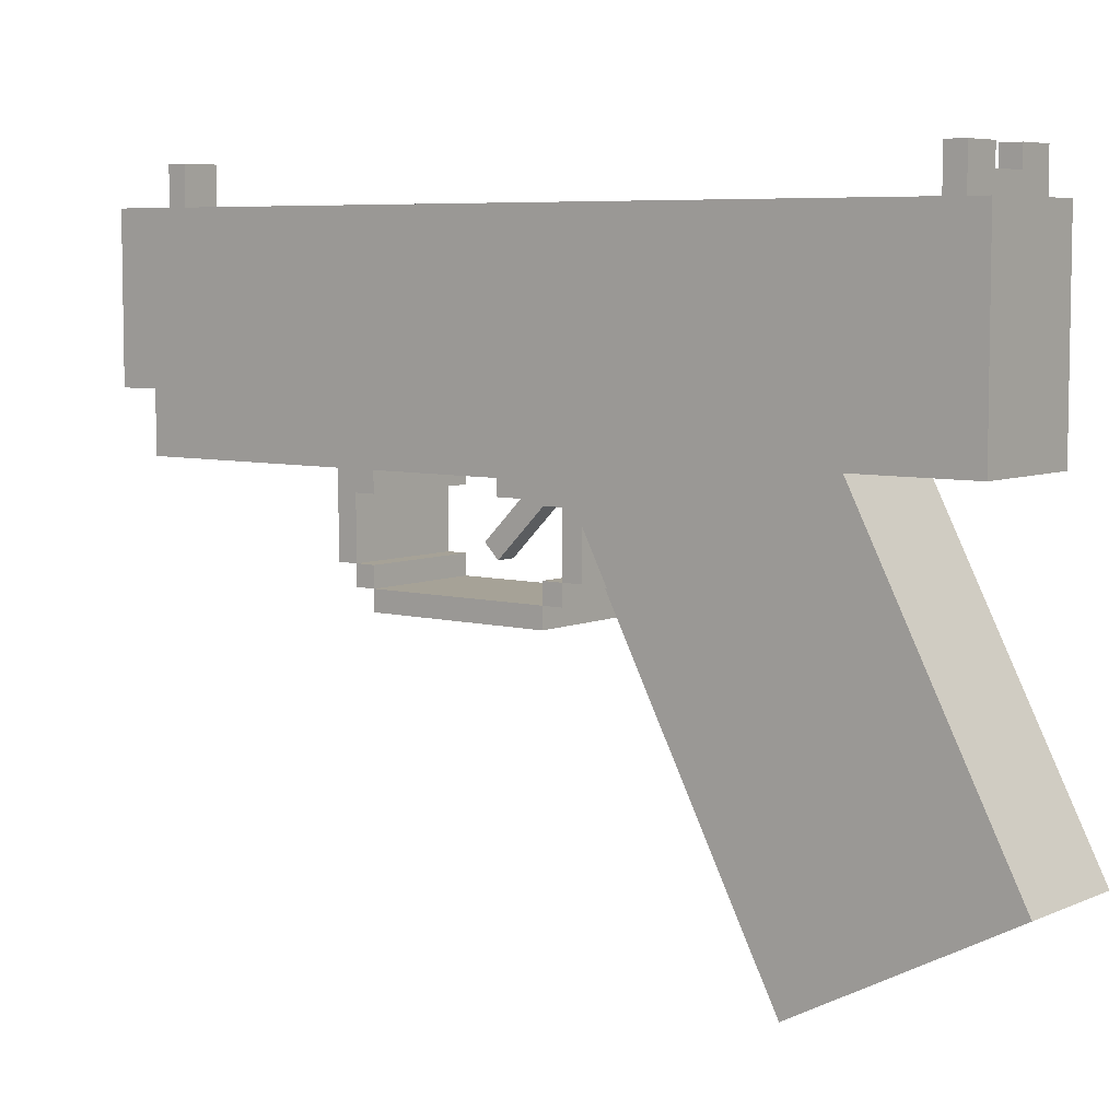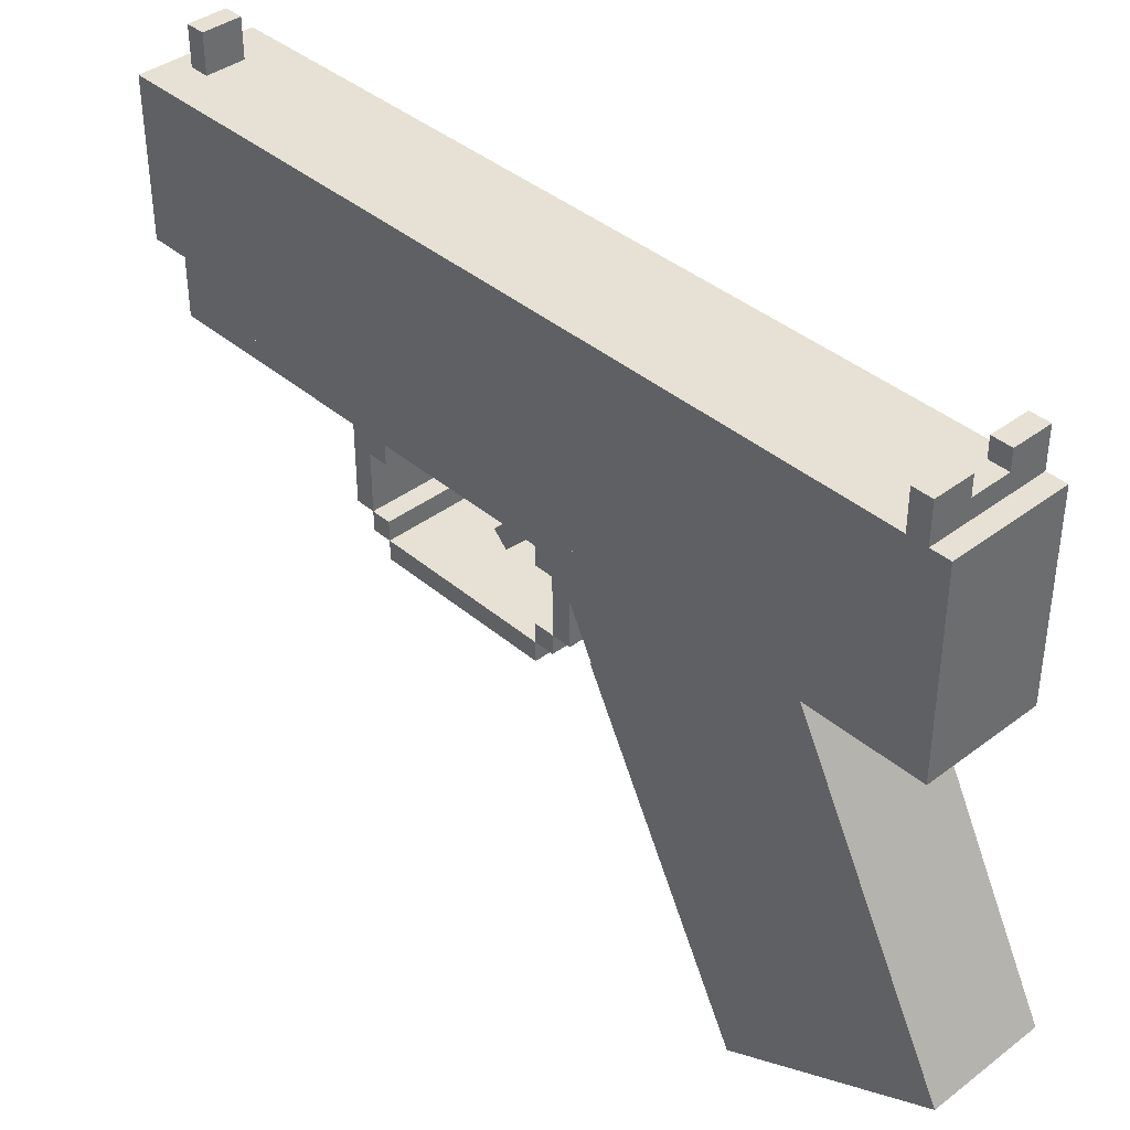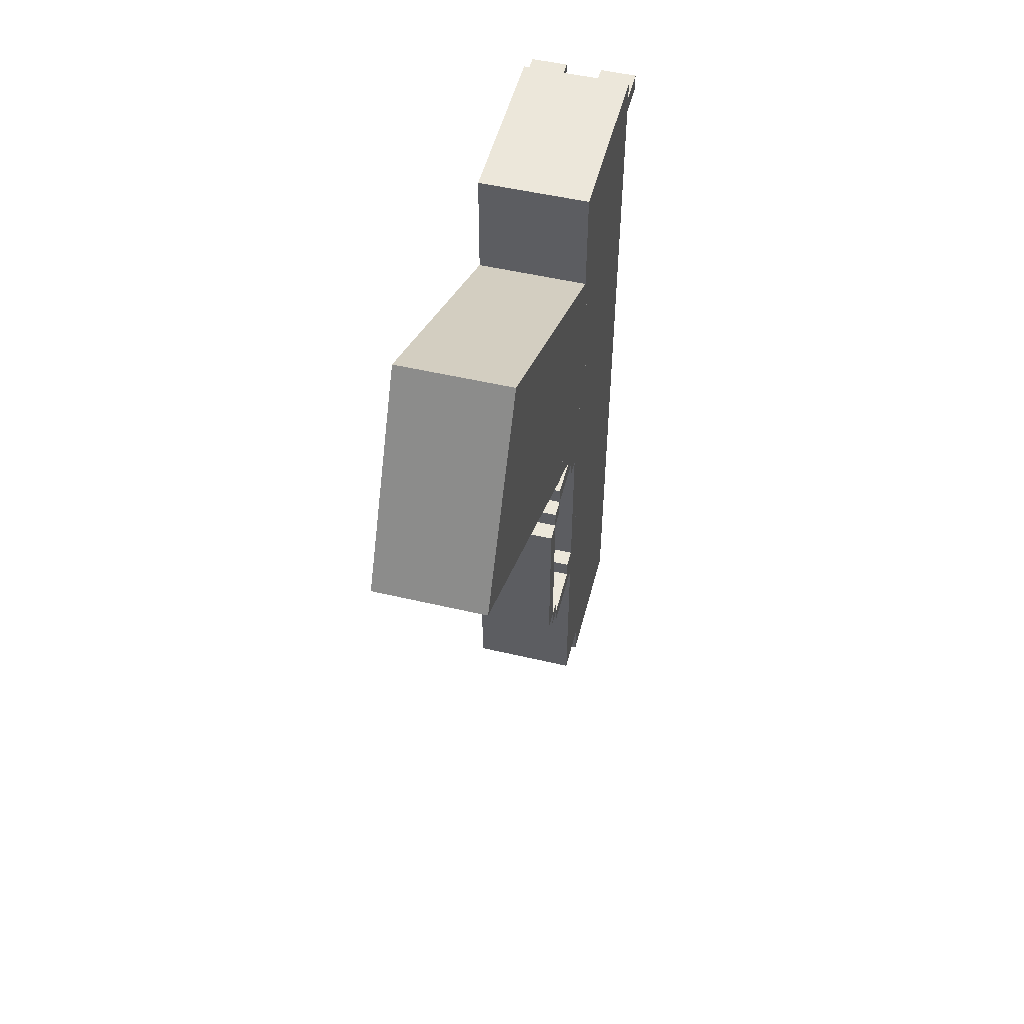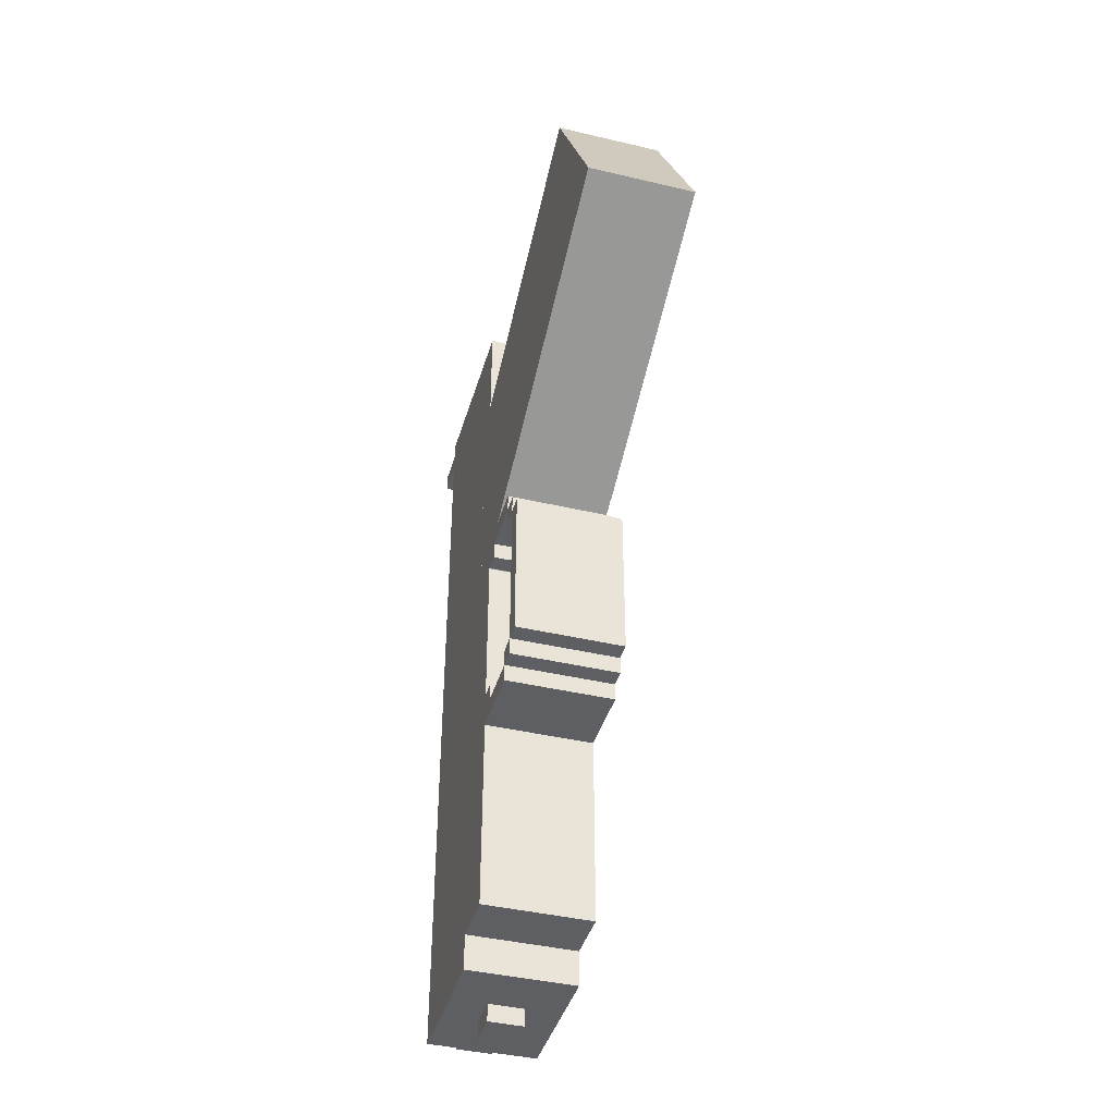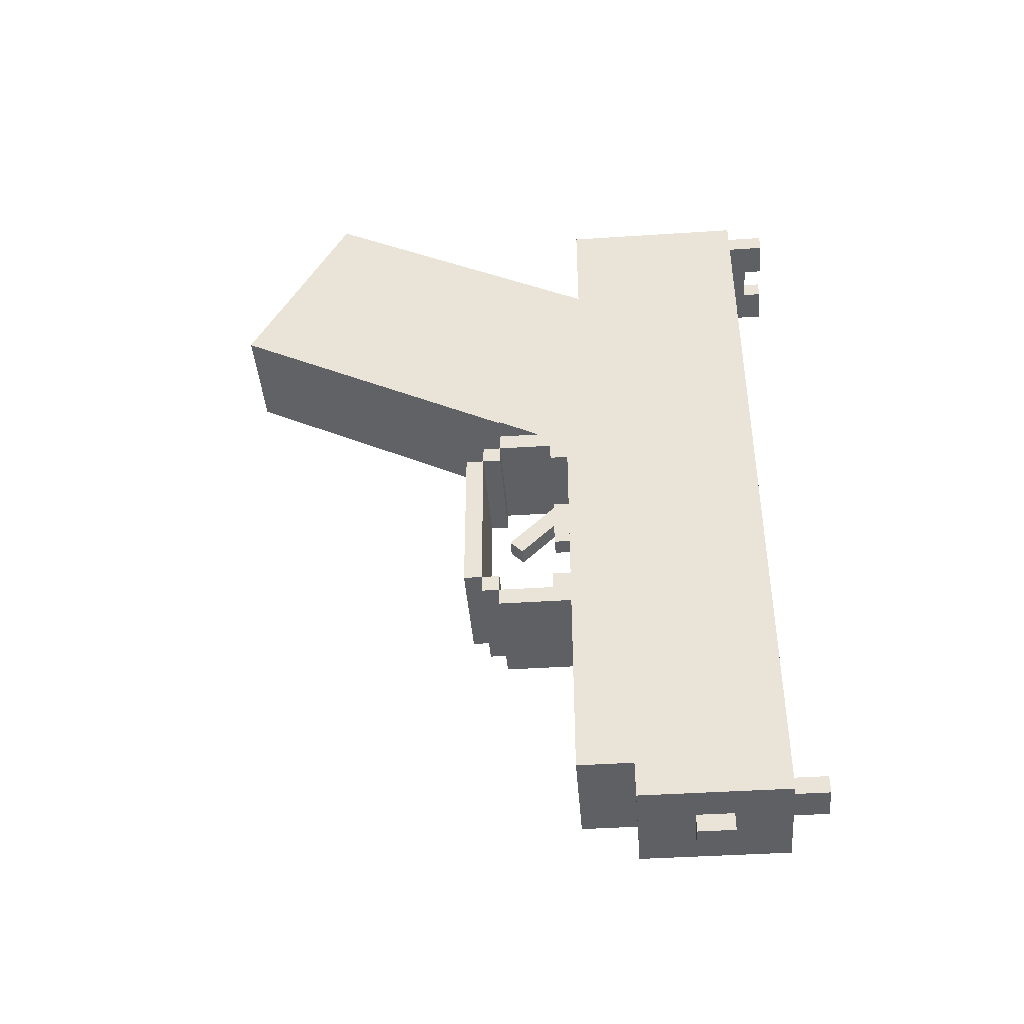
<metadata>
{"format":"obj","ext":"obj","renderer":"f3d","projection":"perspective","resolution":1024,"background":"white","views":[{"elev":6.4,"azim":-52.0,"up":"+Y"},{"elev":39.2,"azim":-43.4,"up":"+Y"},{"elev":51.5,"azim":14.3,"up":"+Z"},{"elev":-41.4,"azim":-15.9,"up":"+Z"},{"elev":-42.3,"azim":94.5,"up":"+Z"}]}
</metadata>
<code>
o Model1.001
v 0.4325 1.946 -1.225
v 0.4325 1.946 -1.369
v 0.4325 1.802 -1.225
v 0.4325 1.802 -1.369
v 0.2883 1.946 -1.369
v 0.2883 1.946 -1.225
v 0.2883 1.802 -1.369
v 0.2883 1.802 -1.225
v 0.5766 1.474 1.427
v 0.5766 1.075 0.6595
v 0.5766 0.3232 2.026
v 0.5766 -0.07618 1.259
v 0.1442 1.075 0.6595
v 0.1442 1.474 1.427
v 0.1442 -0.07618 1.259
v 0.1442 0.3232 2.026
v 0.5766 2.162 1.874
v 0.5766 2.162 -1.153
v 0.5766 1.802 1.874
v 0.5766 1.802 -1.153
v 0.1442 2.162 -1.153
v 0.1442 2.162 1.874
v 0.1442 1.802 -1.153
v 0.1442 1.802 1.874
v 0.5766 1.802 1.874
v 0.5766 1.802 -1.153
v 0.5766 1.442 1.874
v 0.5766 1.442 -1.153
v 0.1442 1.802 -1.153
v 0.1442 1.802 1.874
v 0.1442 1.442 -1.153
v 0.1442 1.442 1.874
v 0.5766 1.537 1.4
v 0.5766 1.138 0.6333
v 0.5766 1.473 1.434
v 0.5766 1.074 0.6665
v 0.1442 1.138 0.6333
v 0.1442 1.537 1.4
v 0.1442 1.074 0.6665
v 0.1442 1.473 1.434
v 0.5766 1.535 1.239
v 0.5766 1.202 0.6
v 0.5766 1.471 1.273
v 0.5766 1.138 0.6333
v 0.1442 1.202 0.6
v 0.1442 1.535 1.239
v 0.1442 1.138 0.6333
v 0.1442 1.471 1.273
v 0.5766 1.532 1.078
v 0.5766 1.266 0.5667
v 0.5766 1.468 1.111
v 0.5766 1.202 0.6
v 0.1442 1.266 0.5667
v 0.1442 1.532 1.078
v 0.1442 1.202 0.6
v 0.1442 1.468 1.111
v 0.5766 1.529 0.917
v 0.5766 1.33 0.5334
v 0.5766 1.465 0.9503
v 0.5766 1.266 0.5667
v 0.1442 1.33 0.5334
v 0.1442 1.529 0.917
v 0.1442 1.266 0.5667
v 0.1442 1.465 0.9503
v 0.5766 1.527 0.7559
v 0.5766 1.394 0.5001
v 0.5766 1.463 0.7892
v 0.5766 1.33 0.5334
v 0.1442 1.394 0.5001
v 0.1442 1.527 0.7559
v 0.1442 1.33 0.5334
v 0.1442 1.463 0.7892
v 0.5766 1.524 0.5947
v 0.5766 1.424 0.4029
v 0.5766 1.46 0.628
v 0.5766 1.36 0.4362
v 0.1442 1.424 0.4029
v 0.1442 1.524 0.5947
v 0.1442 1.36 0.4362
v 0.1442 1.46 0.628
v 0.5766 1.442 0.4325
v 0.5766 1.442 -1.153
v 0.5766 1.369 0.4325
v 0.5766 1.369 -1.153
v 0.1442 1.442 -1.153
v 0.1442 1.442 0.4325
v 0.1442 1.369 -1.153
v 0.1442 1.369 0.4325
v 0.5766 1.802 -1.153
v 0.5766 1.802 -1.297
v 0.5766 1.586 -1.153
v 0.5766 1.586 -1.297
v 0.1442 1.802 -1.297
v 0.1442 1.802 -1.153
v 0.1442 1.586 -1.297
v 0.1442 1.586 -1.153
v 0.5766 2.162 -1.153
v 0.5766 2.162 -1.297
v 0.5766 1.946 -1.153
v 0.5766 1.946 -1.297
v 0.1442 2.162 -1.297
v 0.1442 2.162 -1.153
v 0.1442 1.946 -1.297
v 0.1442 1.946 -1.153
v 0.5766 1.009 0.4325
v 0.5766 1.009 -0.2162
v 0.5766 0.937 0.4325
v 0.5766 0.937 -0.2162
v 0.1442 1.009 -0.2162
v 0.1442 1.009 0.4325
v 0.1442 0.937 -0.2162
v 0.1442 0.937 0.4325
v 0.5766 1.081 -0.2162
v 0.5766 1.081 -0.2883
v 0.5766 1.009 -0.2162
v 0.5766 1.009 -0.2883
v 0.1442 1.081 -0.2883
v 0.1442 1.081 -0.2162
v 0.1442 1.009 -0.2883
v 0.1442 1.009 -0.2162
v 0.5766 1.225 -0.2883
v 0.5766 1.225 -0.3604
v 0.5766 1.081 -0.2883
v 0.5766 1.081 -0.3604
v 0.1442 1.225 -0.3604
v 0.1442 1.225 -0.2883
v 0.1442 1.081 -0.3604
v 0.1442 1.081 -0.2883
v 0.5766 1.297 -0.2883
v 0.5766 1.297 -0.3604
v 0.5766 1.225 -0.2883
v 0.5766 1.225 -0.3604
v 0.1442 1.297 -0.3604
v 0.1442 1.297 -0.2883
v 0.1442 1.225 -0.3604
v 0.1442 1.225 -0.2883
v 0.5766 1.369 -0.2162
v 0.5766 1.369 -0.3604
v 0.5766 1.297 -0.2162
v 0.5766 1.297 -0.3604
v 0.1442 1.369 -0.3604
v 0.1442 1.369 -0.2162
v 0.1442 1.297 -0.3604
v 0.1442 1.297 -0.2162
v 0.5766 1.081 0.5045
v 0.5766 1.081 0.4325
v 0.5766 1.009 0.5045
v 0.5766 1.009 0.4325
v 0.1442 1.081 0.4325
v 0.1442 1.081 0.5045
v 0.1442 1.009 0.4325
v 0.1442 1.009 0.5045
v 0.5766 1.225 0.5766
v 0.5766 1.225 0.5045
v 0.5766 1.081 0.5766
v 0.5766 1.081 0.5045
v 0.1442 1.225 0.5045
v 0.1442 1.225 0.5766
v 0.1442 1.081 0.5045
v 0.1442 1.081 0.5766
v 0.5766 1.297 0.5766
v 0.5766 1.297 0.5045
v 0.5766 1.225 0.5766
v 0.5766 1.225 0.5045
v 0.1442 1.297 0.5045
v 0.1442 1.297 0.5766
v 0.1442 1.225 0.5045
v 0.1442 1.225 0.5766
v 0.5766 1.369 0.5766
v 0.5766 1.369 0.4325
v 0.5766 1.297 0.5766
v 0.5766 1.297 0.4325
v 0.1442 1.369 0.4325
v 0.1442 1.369 0.5766
v 0.1442 1.297 0.4325
v 0.1442 1.297 0.5766
v 0.5766 1.442 0.5766
v 0.5766 1.442 0.4325
v 0.5766 1.369 0.5766
v 0.5766 1.369 0.4325
v 0.1442 1.442 0.4325
v 0.1442 1.442 0.5766
v 0.1442 1.369 0.4325
v 0.1442 1.369 0.5766
v 0.5766 1.946 -1.153
v 0.5766 1.946 -1.297
v 0.5766 1.802 -1.153
v 0.5766 1.802 -1.297
v 0.4325 1.946 -1.297
v 0.4325 1.946 -1.153
v 0.4325 1.802 -1.297
v 0.4325 1.802 -1.153
v 0.2883 1.946 -1.153
v 0.2883 1.946 -1.297
v 0.2883 1.802 -1.153
v 0.2883 1.802 -1.297
v 0.1442 1.946 -1.297
v 0.1442 1.946 -1.153
v 0.1442 1.802 -1.297
v 0.1442 1.802 -1.153
v 0.3604 1.312 0.3542
v 0.3604 1.363 0.3032
v 0.3604 1.108 0.1503
v 0.3604 1.159 0.09937
v 0.2883 1.363 0.3032
v 0.2883 1.312 0.3542
v 0.2883 1.159 0.09937
v 0.2883 1.108 0.1503
v 0.3604 1.369 0.3604
v 0.3604 1.369 0.1442
v 0.3604 1.297 0.3604
v 0.3604 1.297 0.1442
v 0.2883 1.369 0.1442
v 0.2883 1.369 0.3604
v 0.2883 1.297 0.1442
v 0.2883 1.297 0.3604
v 0.4325 2.306 -1.153
v 0.4325 2.306 -1.225
v 0.4325 2.162 -1.153
v 0.4325 2.162 -1.225
v 0.2883 2.306 -1.225
v 0.2883 2.306 -1.153
v 0.2883 2.162 -1.225
v 0.2883 2.162 -1.153
v 0.2883 2.306 1.802
v 0.2883 2.306 1.73
v 0.2883 2.162 1.802
v 0.2883 2.162 1.73
v 0.1442 2.306 1.73
v 0.1442 2.306 1.802
v 0.1442 2.162 1.73
v 0.1442 2.162 1.802
v 0.5766 2.306 1.802
v 0.5766 2.306 1.73
v 0.5766 2.162 1.802
v 0.5766 2.162 1.73
v 0.4325 2.306 1.73
v 0.4325 2.306 1.802
v 0.4325 2.162 1.73
v 0.4325 2.162 1.802
v 0.4325 2.234 1.802
v 0.4325 2.234 1.73
v 0.4325 2.162 1.802
v 0.4325 2.162 1.73
v 0.2883 2.234 1.73
v 0.2883 2.234 1.802
v 0.2883 2.162 1.73
v 0.2883 2.162 1.802
f 1 3 2
f 3 4 2
f 5 7 6
f 7 8 6
f 5 6 2
f 6 1 2
f 8 7 3
f 7 4 3
f 6 8 1
f 8 3 1
f 2 4 5
f 4 7 5
f 9 11 10
f 11 12 10
f 13 15 14
f 15 16 14
f 13 14 10
f 14 9 10
f 16 15 11
f 15 12 11
f 14 16 9
f 16 11 9
f 10 12 13
f 12 15 13
f 17 19 18
f 19 20 18
f 21 23 22
f 23 24 22
f 21 22 18
f 22 17 18
f 24 23 19
f 23 20 19
f 22 24 17
f 24 19 17
f 18 20 21
f 20 23 21
f 25 27 26
f 27 28 26
f 29 31 30
f 31 32 30
f 29 30 26
f 30 25 26
f 32 31 27
f 31 28 27
f 30 32 25
f 32 27 25
f 26 28 29
f 28 31 29
f 33 35 34
f 35 36 34
f 37 39 38
f 39 40 38
f 37 38 34
f 38 33 34
f 40 39 35
f 39 36 35
f 38 40 33
f 40 35 33
f 34 36 37
f 36 39 37
f 41 43 42
f 43 44 42
f 45 47 46
f 47 48 46
f 45 46 42
f 46 41 42
f 48 47 43
f 47 44 43
f 46 48 41
f 48 43 41
f 42 44 45
f 44 47 45
f 49 51 50
f 51 52 50
f 53 55 54
f 55 56 54
f 53 54 50
f 54 49 50
f 56 55 51
f 55 52 51
f 54 56 49
f 56 51 49
f 50 52 53
f 52 55 53
f 57 59 58
f 59 60 58
f 61 63 62
f 63 64 62
f 61 62 58
f 62 57 58
f 64 63 59
f 63 60 59
f 62 64 57
f 64 59 57
f 58 60 61
f 60 63 61
f 65 67 66
f 67 68 66
f 69 71 70
f 71 72 70
f 69 70 66
f 70 65 66
f 72 71 67
f 71 68 67
f 70 72 65
f 72 67 65
f 66 68 69
f 68 71 69
f 73 75 74
f 75 76 74
f 77 79 78
f 79 80 78
f 77 78 74
f 78 73 74
f 80 79 75
f 79 76 75
f 78 80 73
f 80 75 73
f 74 76 77
f 76 79 77
f 81 83 82
f 83 84 82
f 85 87 86
f 87 88 86
f 85 86 82
f 86 81 82
f 88 87 83
f 87 84 83
f 86 88 81
f 88 83 81
f 82 84 85
f 84 87 85
f 89 91 90
f 91 92 90
f 93 95 94
f 95 96 94
f 93 94 90
f 94 89 90
f 96 95 91
f 95 92 91
f 94 96 89
f 96 91 89
f 90 92 93
f 92 95 93
f 97 99 98
f 99 100 98
f 101 103 102
f 103 104 102
f 101 102 98
f 102 97 98
f 104 103 99
f 103 100 99
f 102 104 97
f 104 99 97
f 98 100 101
f 100 103 101
f 105 107 106
f 107 108 106
f 109 111 110
f 111 112 110
f 109 110 106
f 110 105 106
f 112 111 107
f 111 108 107
f 110 112 105
f 112 107 105
f 106 108 109
f 108 111 109
f 113 115 114
f 115 116 114
f 117 119 118
f 119 120 118
f 117 118 114
f 118 113 114
f 120 119 115
f 119 116 115
f 118 120 113
f 120 115 113
f 114 116 117
f 116 119 117
f 121 123 122
f 123 124 122
f 125 127 126
f 127 128 126
f 125 126 122
f 126 121 122
f 128 127 123
f 127 124 123
f 126 128 121
f 128 123 121
f 122 124 125
f 124 127 125
f 129 131 130
f 131 132 130
f 133 135 134
f 135 136 134
f 133 134 130
f 134 129 130
f 136 135 131
f 135 132 131
f 134 136 129
f 136 131 129
f 130 132 133
f 132 135 133
f 137 139 138
f 139 140 138
f 141 143 142
f 143 144 142
f 141 142 138
f 142 137 138
f 144 143 139
f 143 140 139
f 142 144 137
f 144 139 137
f 138 140 141
f 140 143 141
f 145 147 146
f 147 148 146
f 149 151 150
f 151 152 150
f 149 150 146
f 150 145 146
f 152 151 147
f 151 148 147
f 150 152 145
f 152 147 145
f 146 148 149
f 148 151 149
f 153 155 154
f 155 156 154
f 157 159 158
f 159 160 158
f 157 158 154
f 158 153 154
f 160 159 155
f 159 156 155
f 158 160 153
f 160 155 153
f 154 156 157
f 156 159 157
f 161 163 162
f 163 164 162
f 165 167 166
f 167 168 166
f 165 166 162
f 166 161 162
f 168 167 163
f 167 164 163
f 166 168 161
f 168 163 161
f 162 164 165
f 164 167 165
f 169 171 170
f 171 172 170
f 173 175 174
f 175 176 174
f 173 174 170
f 174 169 170
f 176 175 171
f 175 172 171
f 174 176 169
f 176 171 169
f 170 172 173
f 172 175 173
f 177 179 178
f 179 180 178
f 181 183 182
f 183 184 182
f 181 182 178
f 182 177 178
f 184 183 179
f 183 180 179
f 182 184 177
f 184 179 177
f 178 180 181
f 180 183 181
f 185 187 186
f 187 188 186
f 189 191 190
f 191 192 190
f 189 190 186
f 190 185 186
f 192 191 187
f 191 188 187
f 190 192 185
f 192 187 185
f 186 188 189
f 188 191 189
f 193 195 194
f 195 196 194
f 197 199 198
f 199 200 198
f 197 198 194
f 198 193 194
f 200 199 195
f 199 196 195
f 198 200 193
f 200 195 193
f 194 196 197
f 196 199 197
f 201 203 202
f 203 204 202
f 205 207 206
f 207 208 206
f 205 206 202
f 206 201 202
f 208 207 203
f 207 204 203
f 206 208 201
f 208 203 201
f 202 204 205
f 204 207 205
f 209 211 210
f 211 212 210
f 213 215 214
f 215 216 214
f 213 214 210
f 214 209 210
f 216 215 211
f 215 212 211
f 214 216 209
f 216 211 209
f 210 212 213
f 212 215 213
f 217 219 218
f 219 220 218
f 221 223 222
f 223 224 222
f 221 222 218
f 222 217 218
f 224 223 219
f 223 220 219
f 222 224 217
f 224 219 217
f 218 220 221
f 220 223 221
f 225 227 226
f 227 228 226
f 229 231 230
f 231 232 230
f 229 230 226
f 230 225 226
f 232 231 227
f 231 228 227
f 230 232 225
f 232 227 225
f 226 228 229
f 228 231 229
f 233 235 234
f 235 236 234
f 237 239 238
f 239 240 238
f 237 238 234
f 238 233 234
f 240 239 235
f 239 236 235
f 238 240 233
f 240 235 233
f 234 236 237
f 236 239 237
f 241 243 242
f 243 244 242
f 245 247 246
f 247 248 246
f 245 246 242
f 246 241 242
f 248 247 243
f 247 244 243
f 246 248 241
f 248 243 241
f 242 244 245
f 244 247 245

</code>
